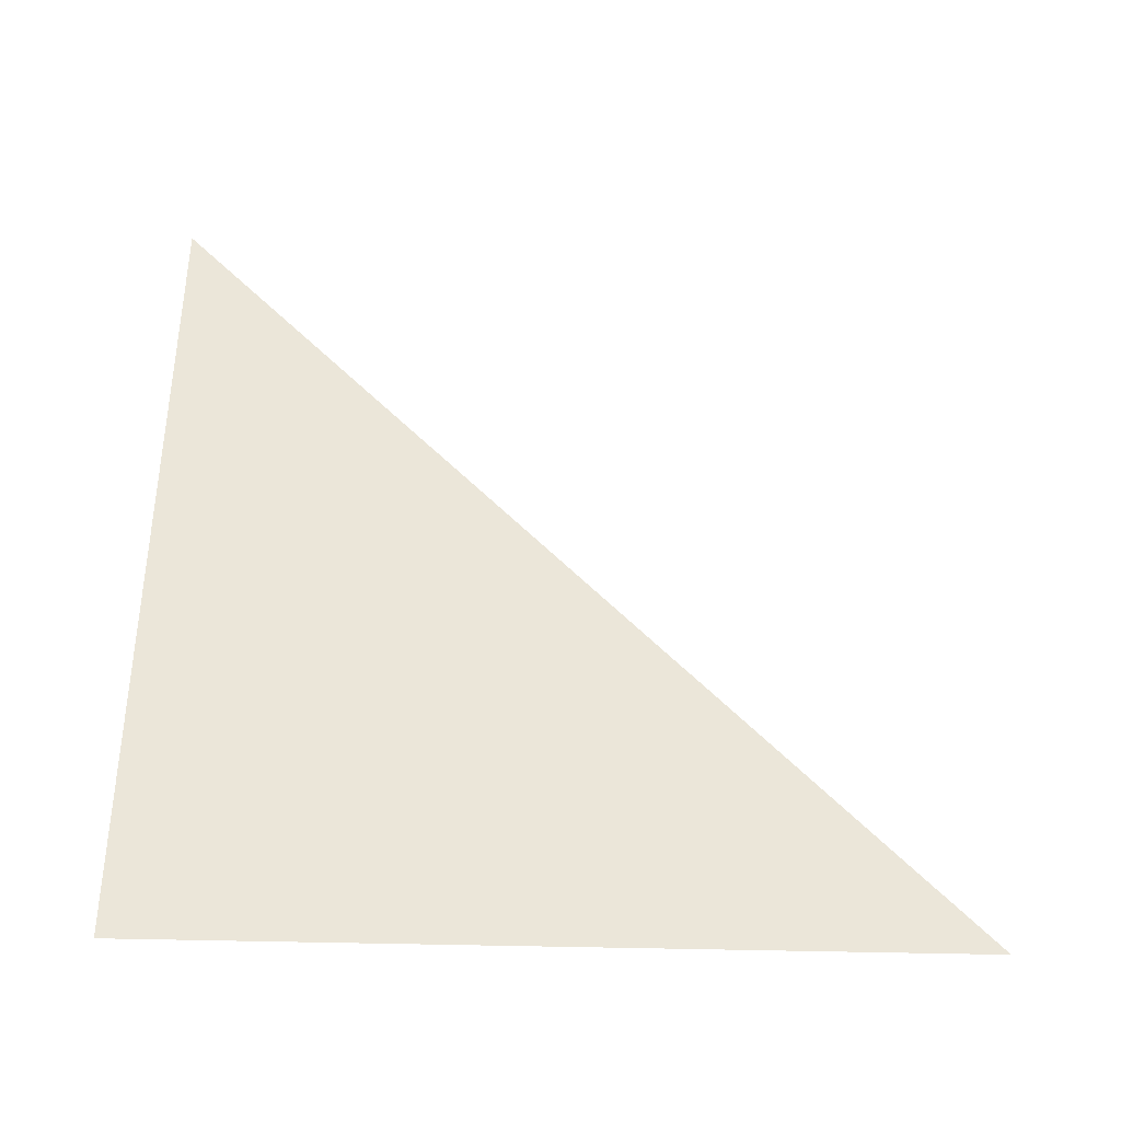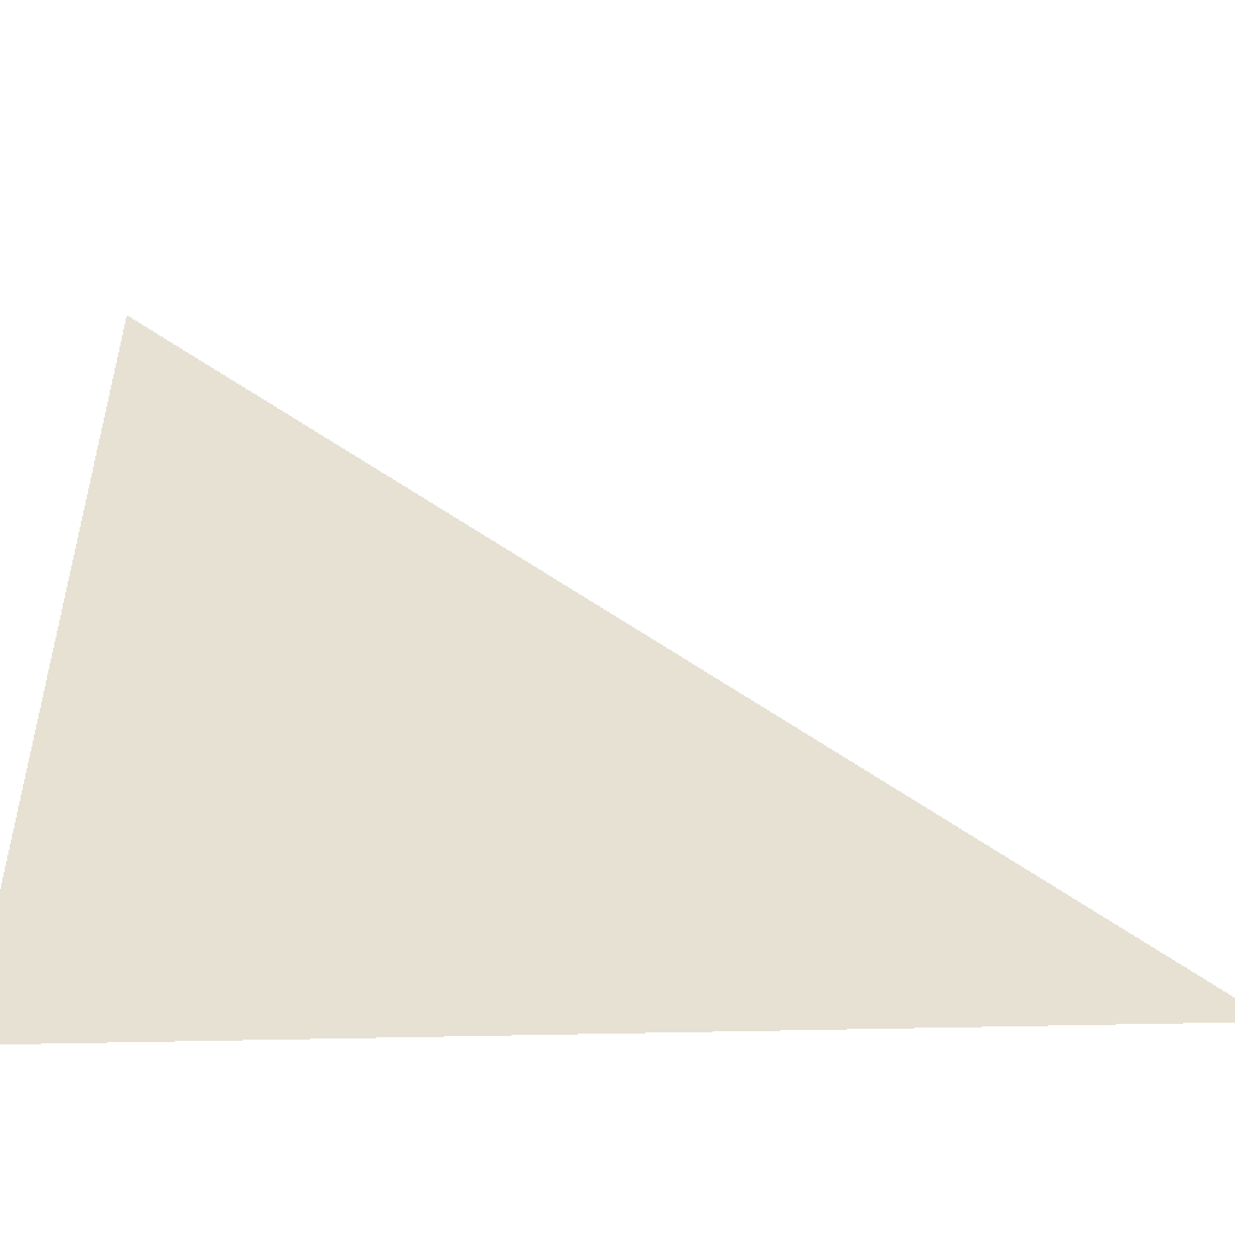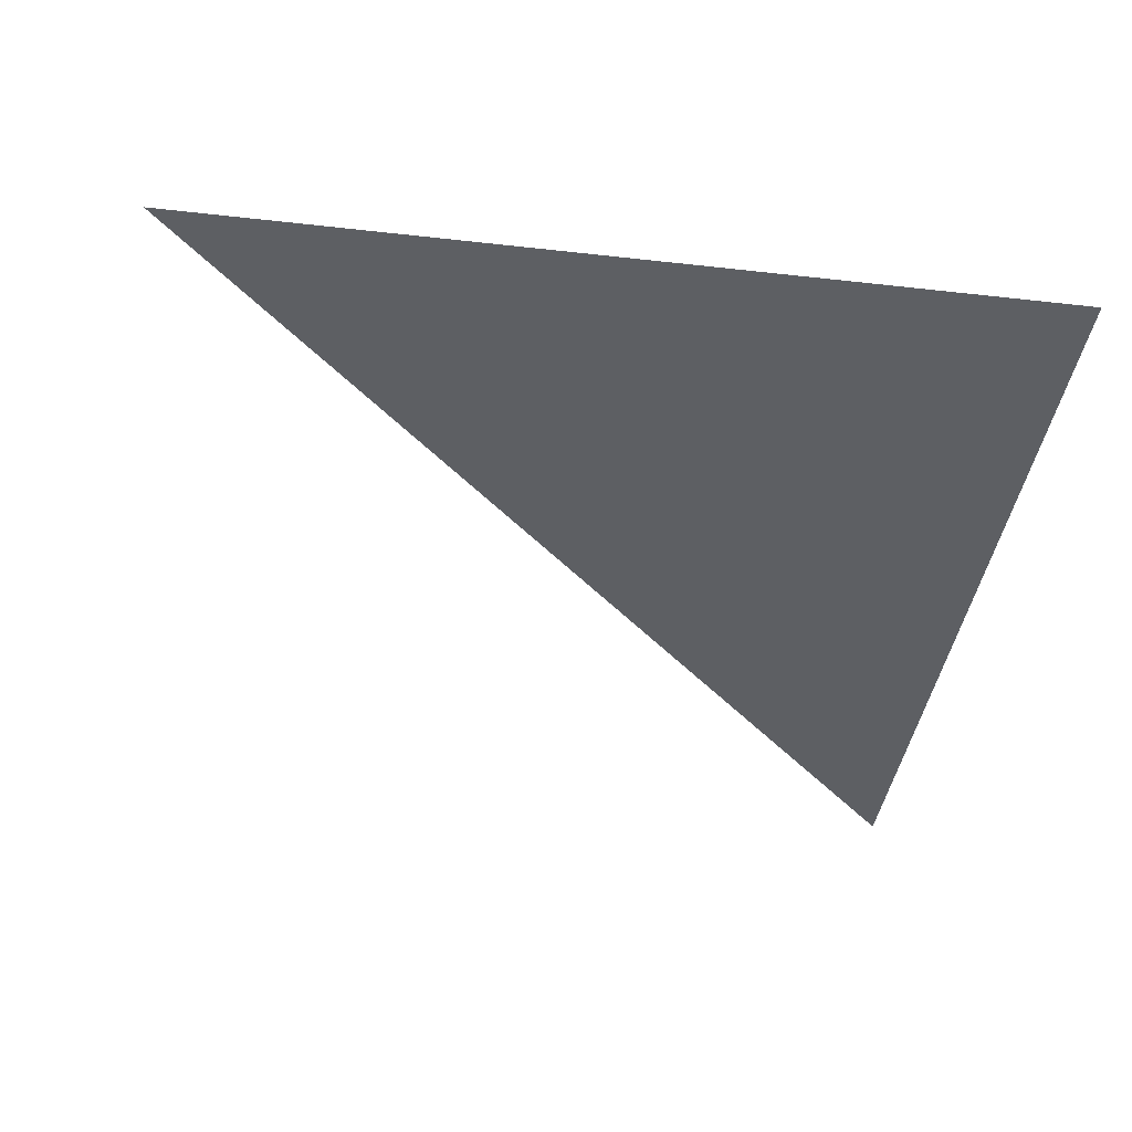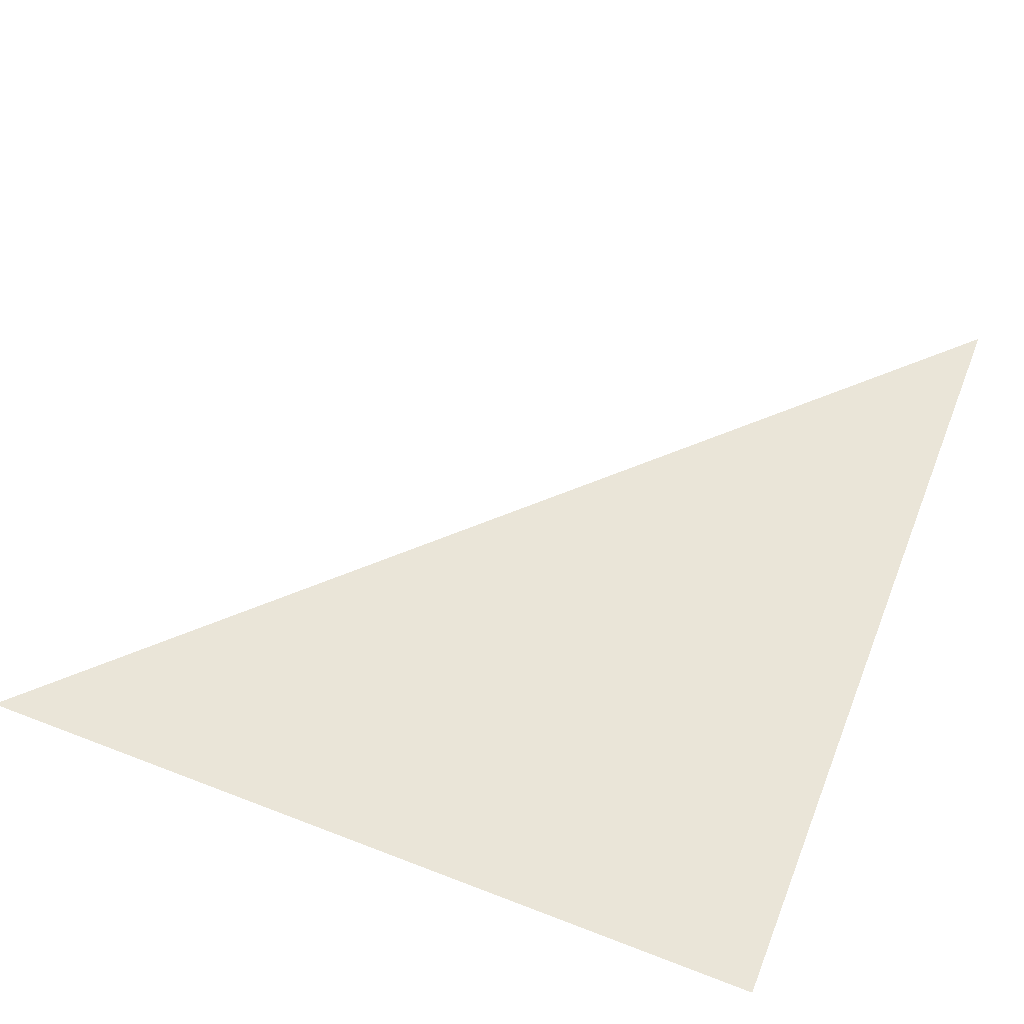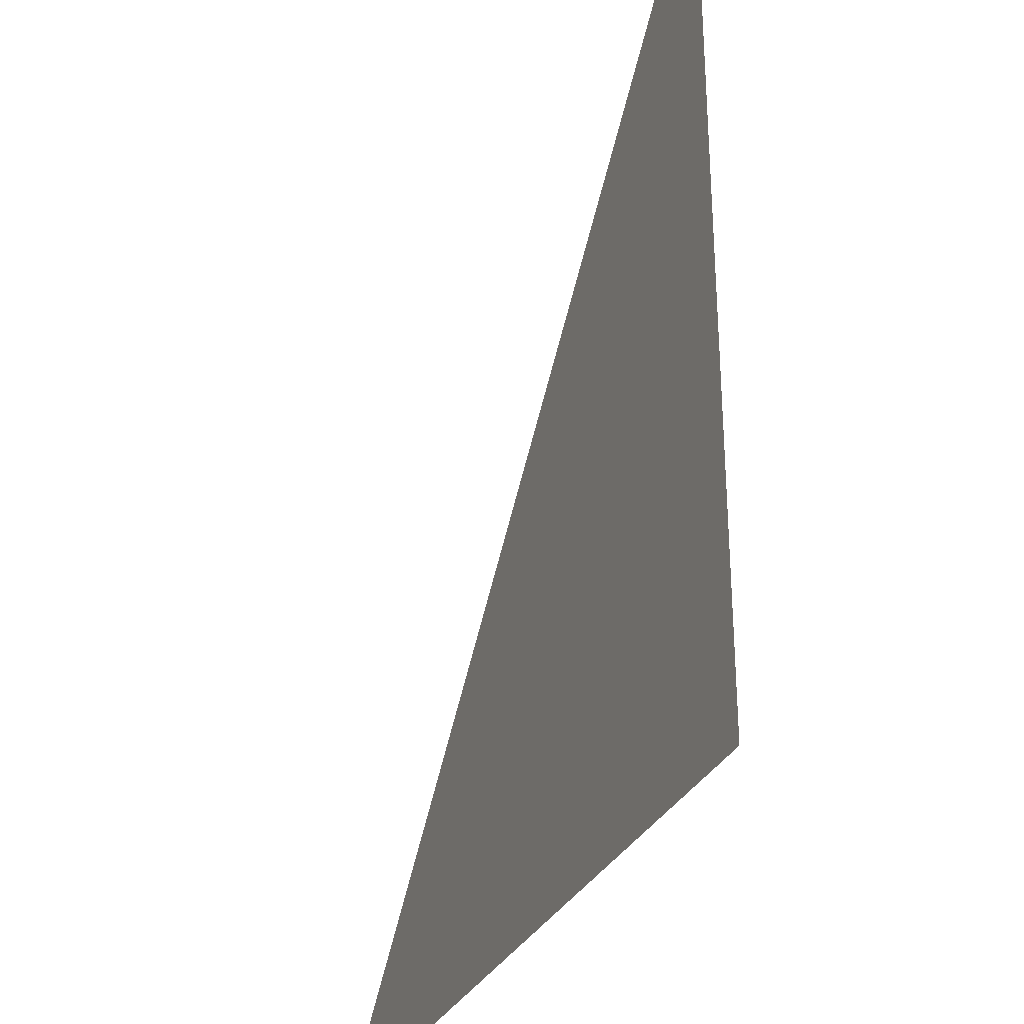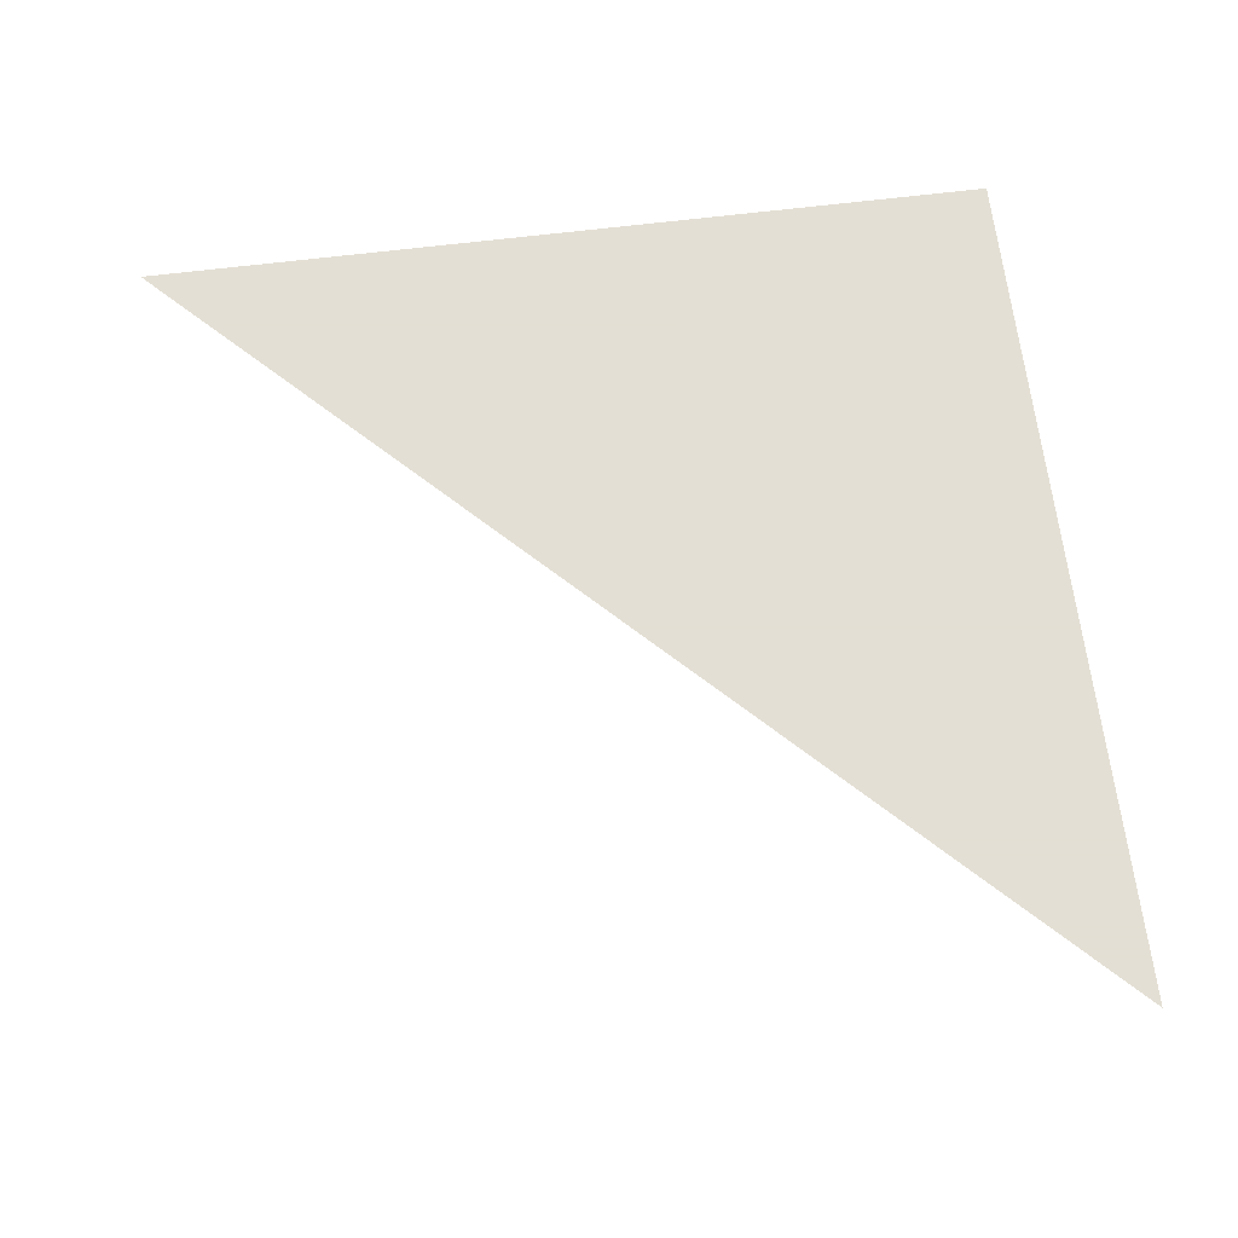
<metadata>
{"format":"obj","ext":"obj","renderer":"f3d","projection":"perspective","resolution":1024,"background":"white","views":[{"elev":57.3,"azim":1.1,"up":"+Z"},{"elev":-50.5,"azim":1.5,"up":"+Y"},{"elev":-39.8,"azim":-98.0,"up":"+Z"},{"elev":59.5,"azim":-68.3,"up":"+Z"},{"elev":-30.9,"azim":-111.8,"up":"+Y"},{"elev":66.3,"azim":173.0,"up":"+Z"}]}
</metadata>
<code>
g default
v 0 0 0
v 1 0 0
v 0 1 0
g pPlane1
f 1 2 3

</code>
